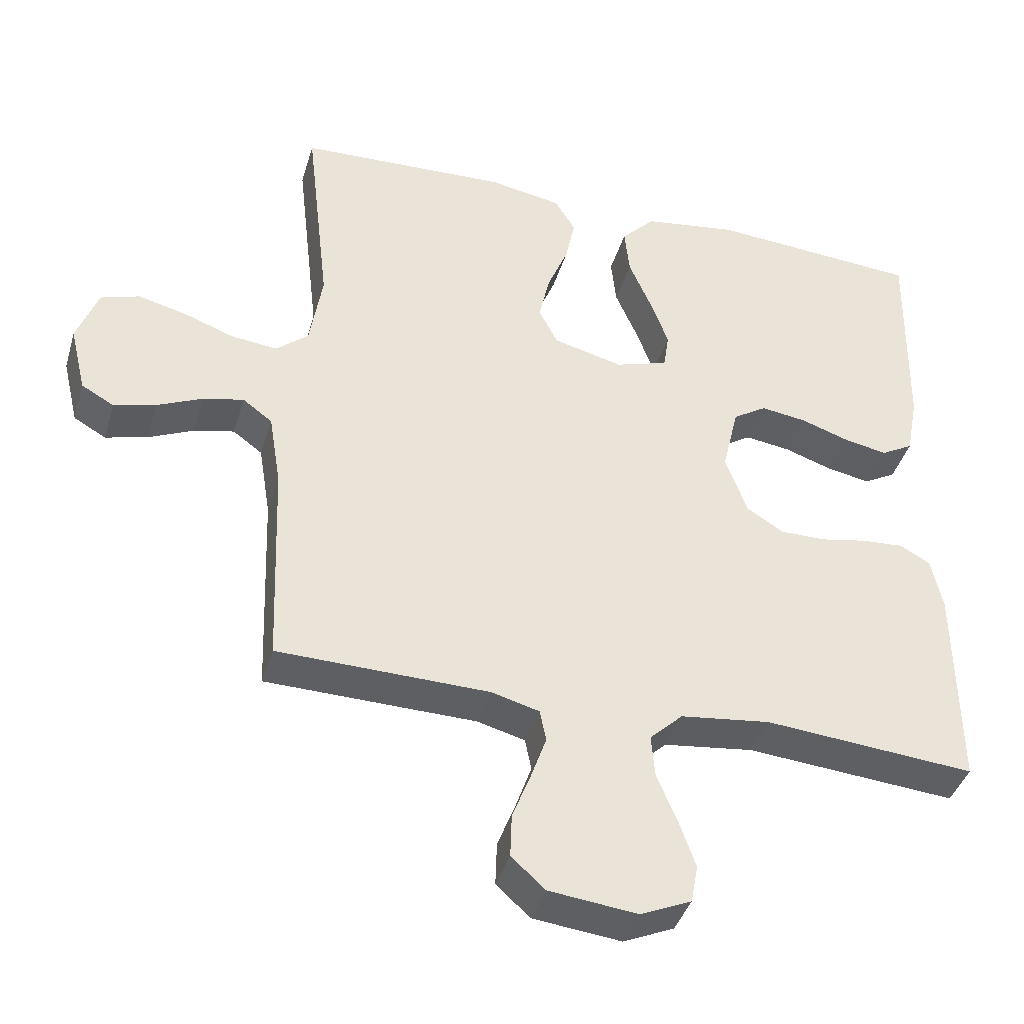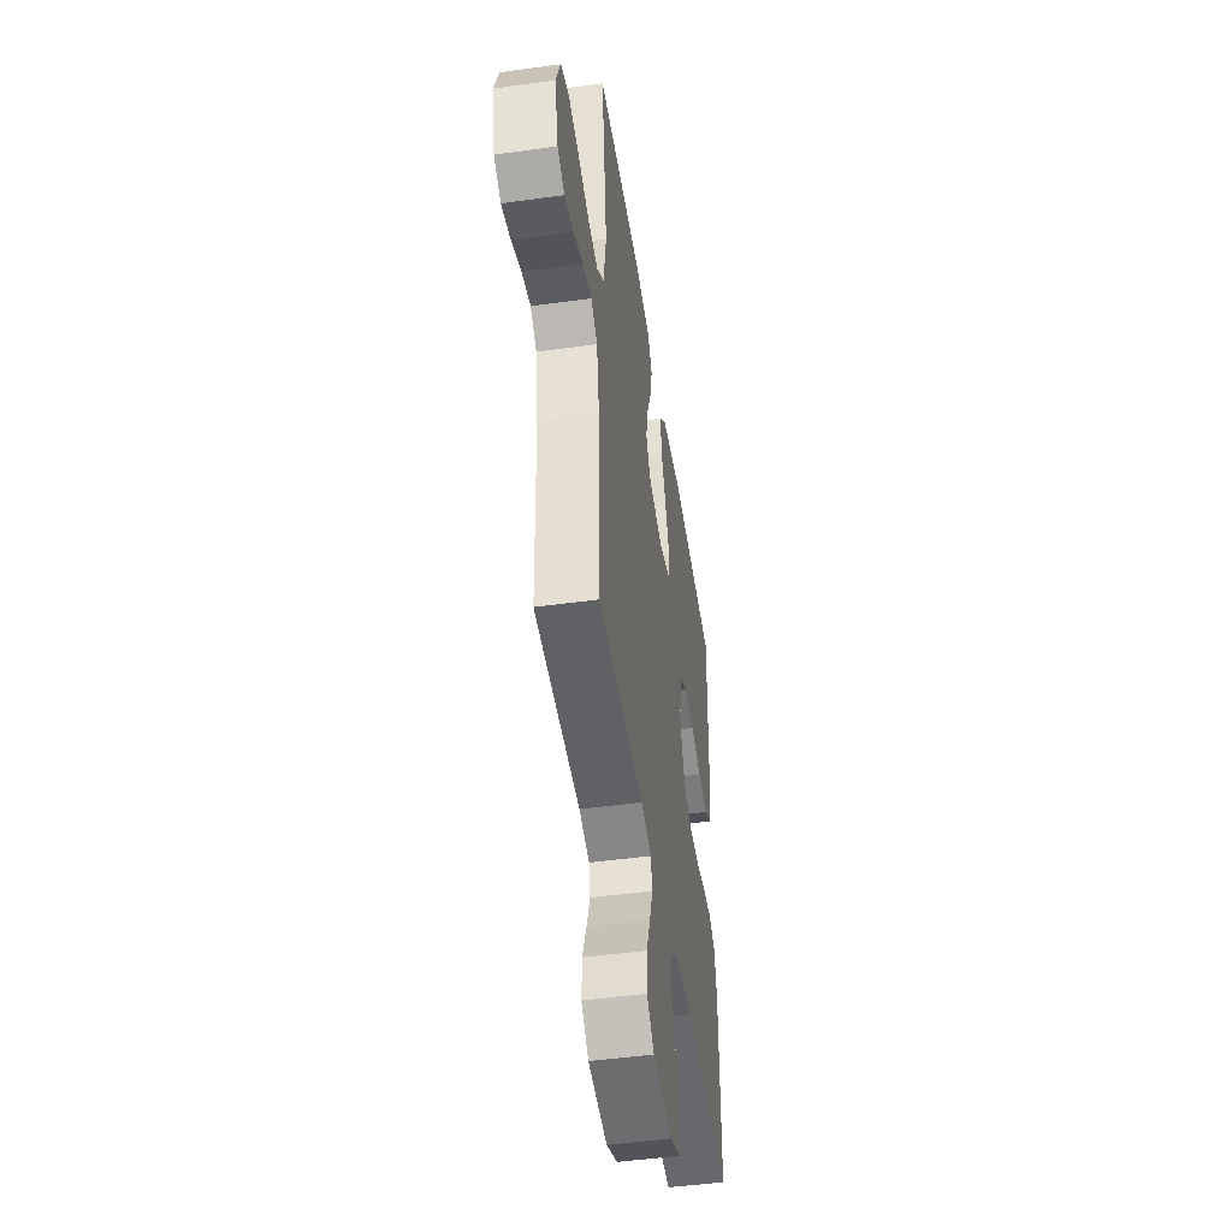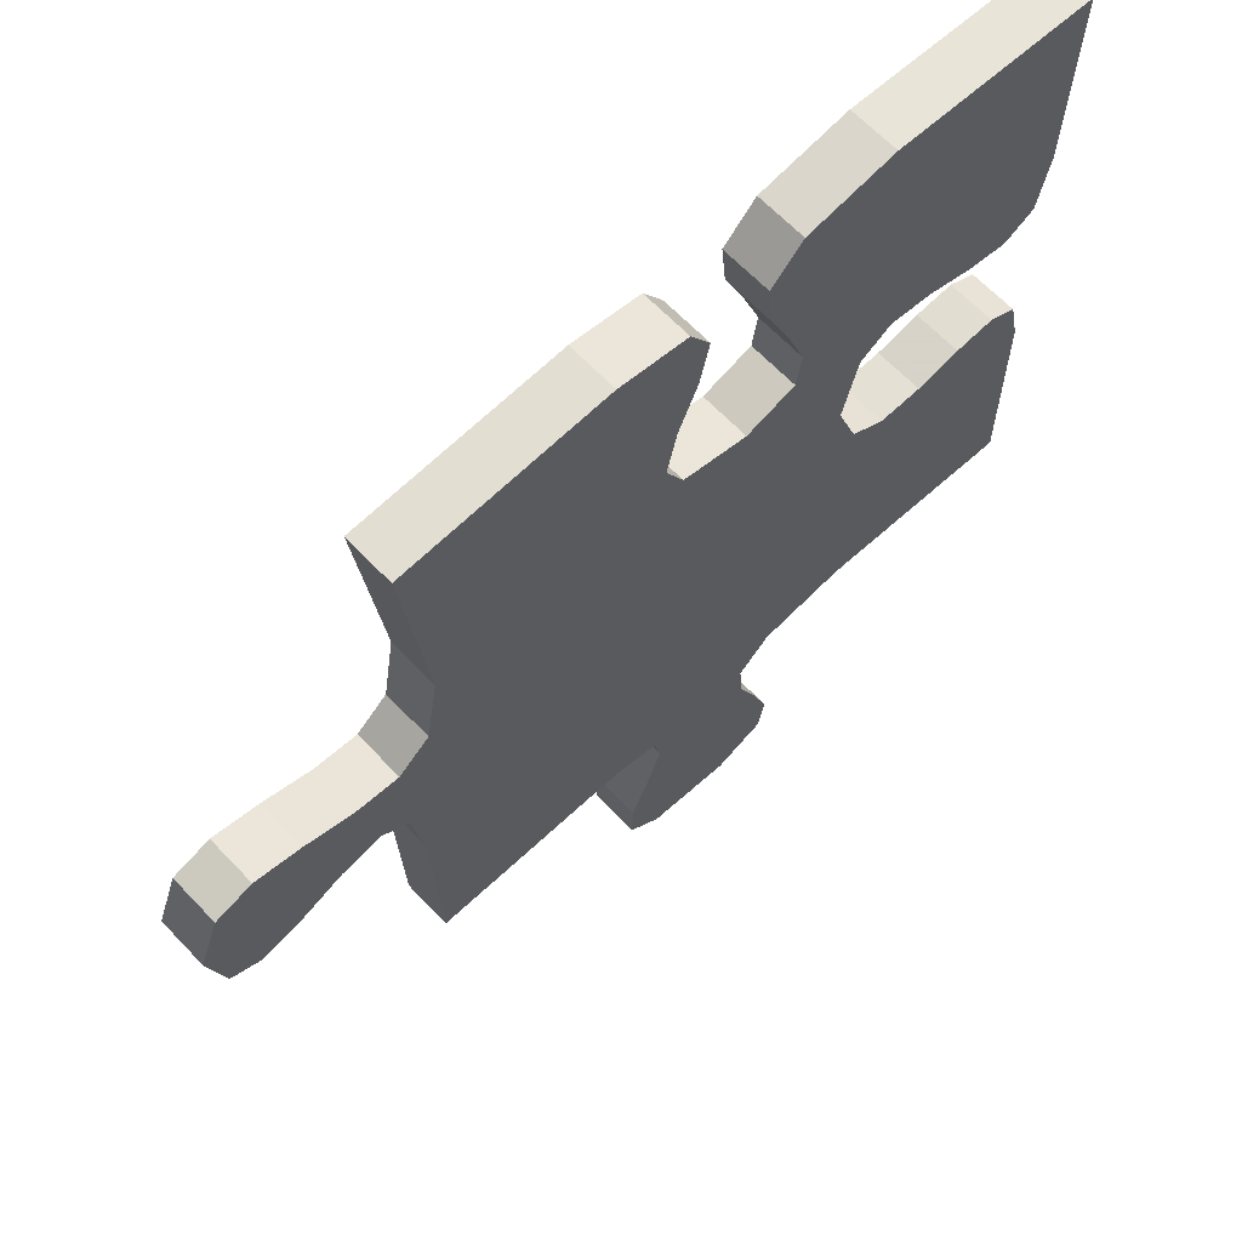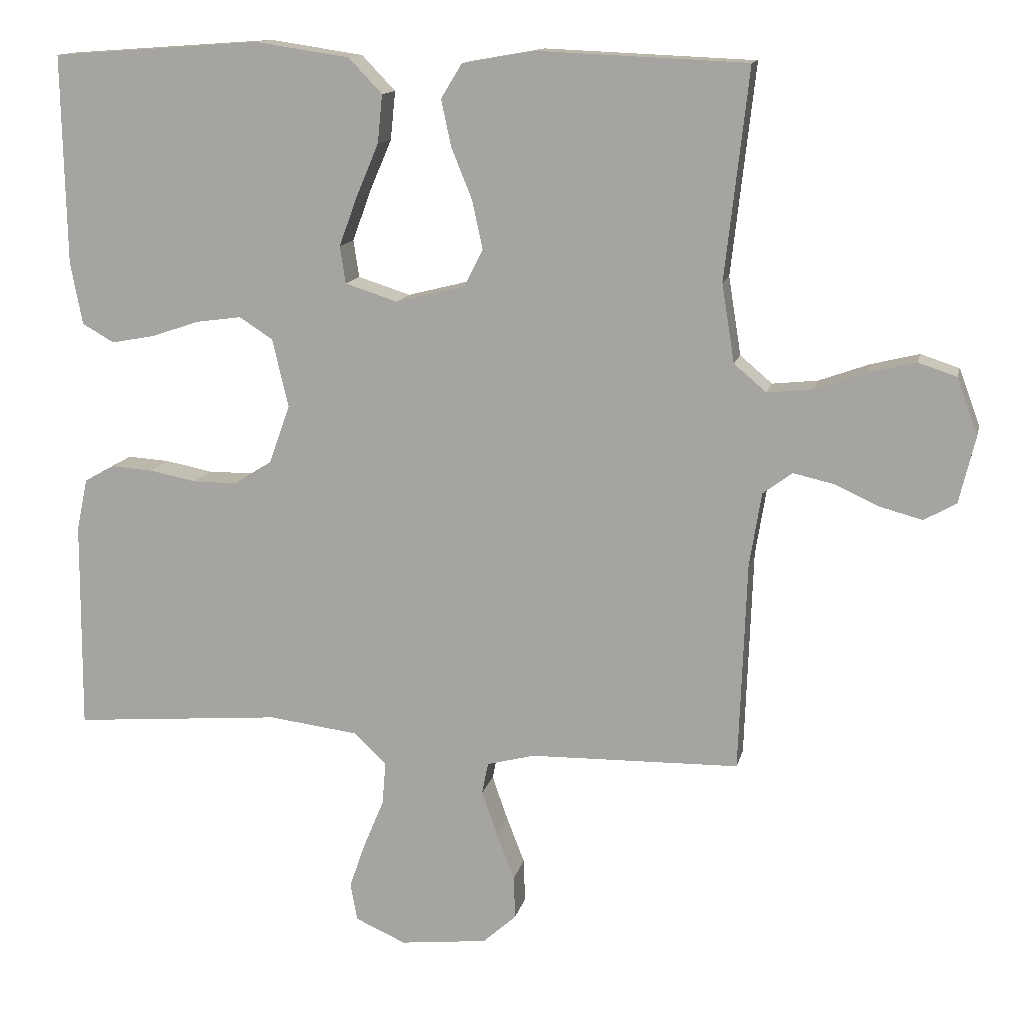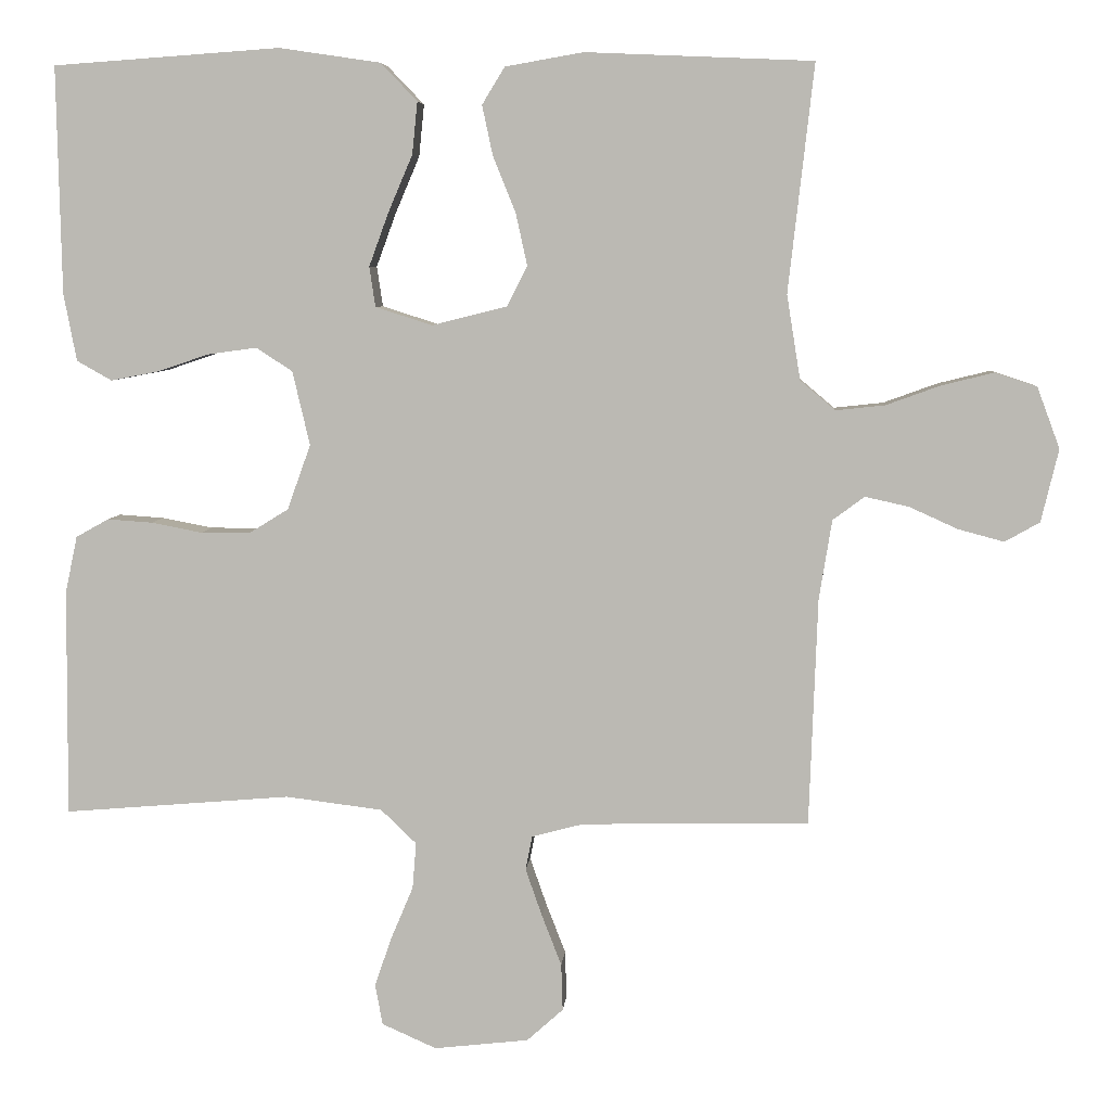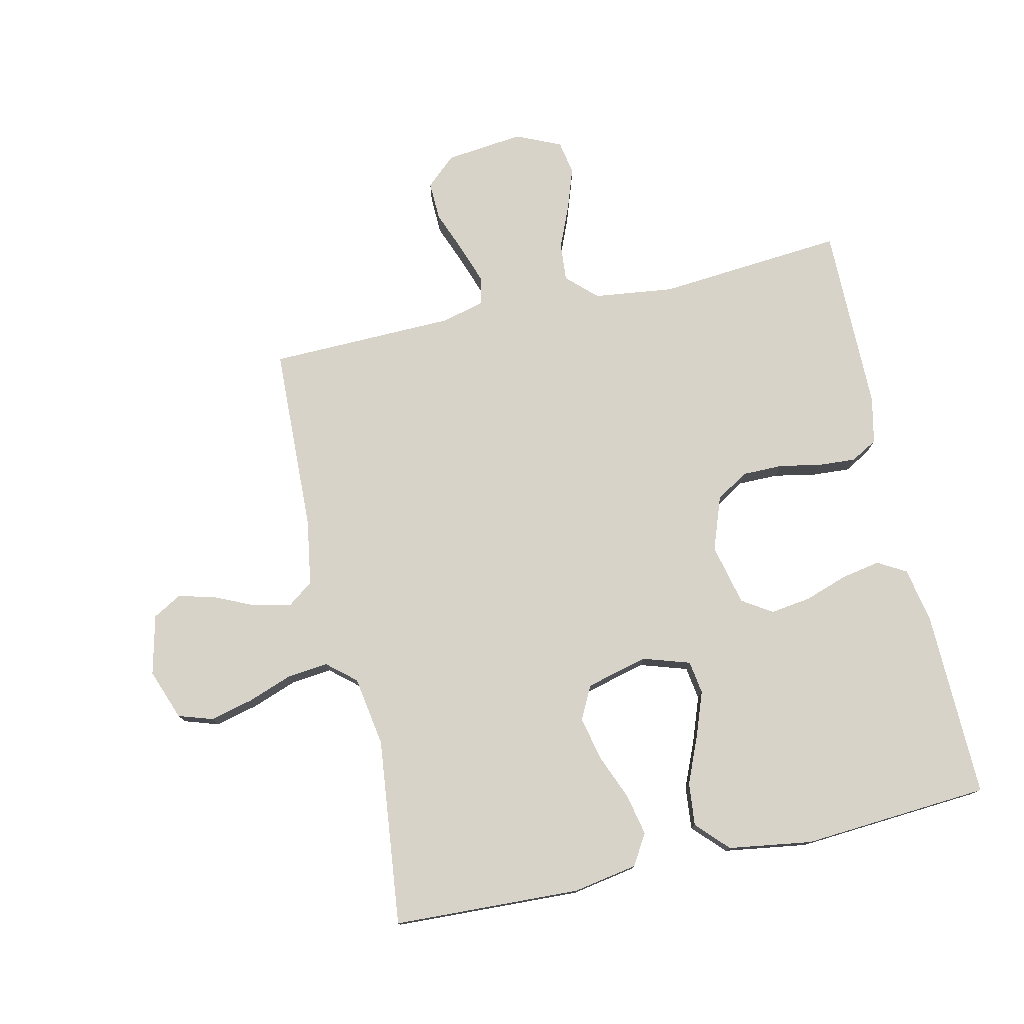
<metadata>
{"format":"obj","ext":"obj","renderer":"f3d","projection":"perspective","resolution":1024,"background":"white","views":[{"elev":-40.6,"azim":-16.2,"up":"+Z"},{"elev":-47.9,"azim":-81.2,"up":"+Z"},{"elev":65.2,"azim":-43.6,"up":"+Z"},{"elev":13.2,"azim":-167.5,"up":"+Z"},{"elev":6.0,"azim":-175.5,"up":"+Z"},{"elev":77.0,"azim":-12.7,"up":"+Y"}]}
</metadata>
<code>
v -0.5 0.07 0.5
v -0.2 0.07 0.513
v -0.097 0.07 0.495
v -0.067 0.07 0.446
v -0.081 0.07 0.38
v -0.111 0.07 0.306
v -0.126 0.07 0.237
v -0.099 0.07 0.184
v 0 0.07 0.159
v 0.075 0.07 0.183
v 0.083 0.07 0.236
v 0.057 0.07 0.307
v 0.025 0.07 0.382
v 0.018 0.07 0.451
v 0.066 0.07 0.501
v 0.2 0.07 0.521
v 0.5 0.07 0.5
v 0.494 0.07 0.2
v 0.477 0.07 0.111
v 0.431 0.07 0.085
v 0.368 0.07 0.097
v 0.3 0.07 0.12
v 0.235 0.07 0.129
v 0.187 0.07 0.098
v 0.164 0.07 0
v 0.195 0.07 -0.086
v 0.247 0.07 -0.118
v 0.312 0.07 -0.118
v 0.379 0.07 -0.105
v 0.439 0.07 -0.101
v 0.482 0.07 -0.125
v 0.498 0.07 -0.2
v 0.5 0.07 -0.5
v 0.2 0.07 -0.475
v 0.072 0.07 -0.491
v 0.025 0.07 -0.536
v 0.03 0.07 -0.597
v 0.059 0.07 -0.666
v 0.082 0.07 -0.732
v 0.072 0.07 -0.786
v 0 0.07 -0.818
v -0.125 0.07 -0.804
v -0.173 0.07 -0.761
v -0.171 0.07 -0.699
v -0.145 0.07 -0.632
v -0.123 0.07 -0.569
v -0.132 0.07 -0.524
v -0.2 0.07 -0.506
v -0.5 0.07 -0.5
v -0.511 0.07 -0.2
v -0.528 0.07 -0.095
v -0.57 0.07 -0.064
v -0.628 0.07 -0.077
v -0.692 0.07 -0.106
v -0.752 0.07 -0.122
v -0.798 0.07 -0.096
v -0.821 0.07 0
v -0.791 0.07 0.081
v -0.736 0.07 0.099
v -0.667 0.07 0.082
v -0.595 0.07 0.056
v -0.53 0.07 0.049
v -0.484 0.07 0.088
v -0.466 0.07 0.2
v -0.5 0 0.5
v -0.2 0 0.513
v -0.097 0 0.495
v -0.067 0 0.446
v -0.081 0 0.38
v -0.111 0 0.306
v -0.126 0 0.237
v -0.099 0 0.184
v 0 0 0.159
v 0.075 0 0.183
v 0.083 0 0.236
v 0.057 0 0.307
v 0.025 0 0.382
v 0.018 0 0.451
v 0.066 0 0.501
v 0.2 0 0.521
v 0.5 0 0.5
v 0.494 0 0.2
v 0.477 0 0.111
v 0.431 0 0.085
v 0.368 0 0.097
v 0.3 0 0.12
v 0.235 0 0.129
v 0.187 0 0.098
v 0.164 0 0
v 0.195 0 -0.086
v 0.247 0 -0.118
v 0.312 0 -0.118
v 0.379 0 -0.105
v 0.439 0 -0.101
v 0.482 0 -0.125
v 0.498 0 -0.2
v 0.5 0 -0.5
v 0.2 0 -0.475
v 0.072 0 -0.491
v 0.025 0 -0.536
v 0.03 0 -0.597
v 0.059 0 -0.666
v 0.082 0 -0.732
v 0.072 0 -0.786
v 0 0 -0.818
v -0.125 0 -0.804
v -0.173 0 -0.761
v -0.171 0 -0.699
v -0.145 0 -0.632
v -0.123 0 -0.569
v -0.132 0 -0.524
v -0.2 0 -0.506
v -0.5 0 -0.5
v -0.511 0 -0.2
v -0.528 0 -0.095
v -0.57 0 -0.064
v -0.628 0 -0.077
v -0.692 0 -0.106
v -0.752 0 -0.122
v -0.798 0 -0.096
v -0.821 0 0
v -0.791 0 0.081
v -0.736 0 0.099
v -0.667 0 0.082
v -0.595 0 0.056
v -0.53 0 0.049
v -0.484 0 0.088
v -0.466 0 0.2
f 59 60 61
f 58 59 61
f 57 58 61
f 56 57 61
f 55 56 61
f 54 55 61
f 53 54 61
f 52 53 61 62
f 51 52 62 63
f 48 49 50
f 50 51 63
f 48 50 63
f 47 48 63
f 43 44 45
f 42 43 45
f 41 42 45
f 40 41 45
f 39 40 45
f 38 39 45
f 37 38 45
f 36 37 45 46
f 35 36 46 47
f 32 33 34
f 31 32 34
f 30 31 34
f 29 30 34
f 28 29 34
f 27 28 34 35
f 47 63 64
f 35 47 64
f 27 35 64
f 26 27 64
f 20 21 22
f 19 20 22
f 18 19 22
f 17 18 22
f 16 17 22
f 15 16 22
f 14 15 22
f 13 14 22
f 12 13 22
f 11 12 22 23
f 10 11 23 24
f 4 5 6
f 3 4 6
f 2 3 6
f 1 2 6
f 64 1 6
f 64 6 7
f 25 26 64
f 9 10 24 25
f 8 9 25 64
f 7 8 64
f 125 124 123
f 125 123 122
f 125 122 121
f 125 121 120
f 125 120 119
f 125 119 118
f 125 118 117
f 126 125 117 116
f 127 126 116 115
f 114 113 112
f 127 115 114
f 127 114 112
f 127 112 111
f 109 108 107
f 109 107 106
f 109 106 105
f 109 105 104
f 109 104 103
f 109 103 102
f 109 102 101
f 110 109 101 100
f 111 110 100 99
f 98 97 96
f 98 96 95
f 98 95 94
f 98 94 93
f 98 93 92
f 99 98 92 91
f 128 127 111
f 128 111 99
f 128 99 91
f 128 91 90
f 86 85 84
f 86 84 83
f 86 83 82
f 86 82 81
f 86 81 80
f 86 80 79
f 86 79 78
f 86 78 77
f 86 77 76
f 87 86 76 75
f 88 87 75 74
f 70 69 68
f 70 68 67
f 70 67 66
f 70 66 65
f 70 65 128
f 71 70 128
f 128 90 89
f 89 88 74 73
f 128 89 73 72
f 128 72 71
f 1 65 66 2
f 2 66 67 3
f 3 67 68 4
f 4 68 69 5
f 5 69 70 6
f 6 70 71 7
f 7 71 72 8
f 8 72 73 9
f 9 73 74 10
f 10 74 75 11
f 11 75 76 12
f 12 76 77 13
f 13 77 78 14
f 14 78 79 15
f 15 79 80 16
f 16 80 81 17
f 17 81 82 18
f 18 82 83 19
f 19 83 84 20
f 20 84 85 21
f 21 85 86 22
f 22 86 87 23
f 23 87 88 24
f 24 88 89 25
f 25 89 90 26
f 26 90 91 27
f 27 91 92 28
f 28 92 93 29
f 29 93 94 30
f 30 94 95 31
f 31 95 96 32
f 32 96 97 33
f 33 97 98 34
f 34 98 99 35
f 35 99 100 36
f 36 100 101 37
f 37 101 102 38
f 38 102 103 39
f 39 103 104 40
f 40 104 105 41
f 41 105 106 42
f 42 106 107 43
f 43 107 108 44
f 44 108 109 45
f 45 109 110 46
f 46 110 111 47
f 47 111 112 48
f 48 112 113 49
f 49 113 114 50
f 50 114 115 51
f 51 115 116 52
f 52 116 117 53
f 53 117 118 54
f 54 118 119 55
f 55 119 120 56
f 56 120 121 57
f 57 121 122 58
f 58 122 123 59
f 59 123 124 60
f 60 124 125 61
f 61 125 126 62
f 62 126 127 63
f 63 127 128 64
f 64 128 65 1

</code>
